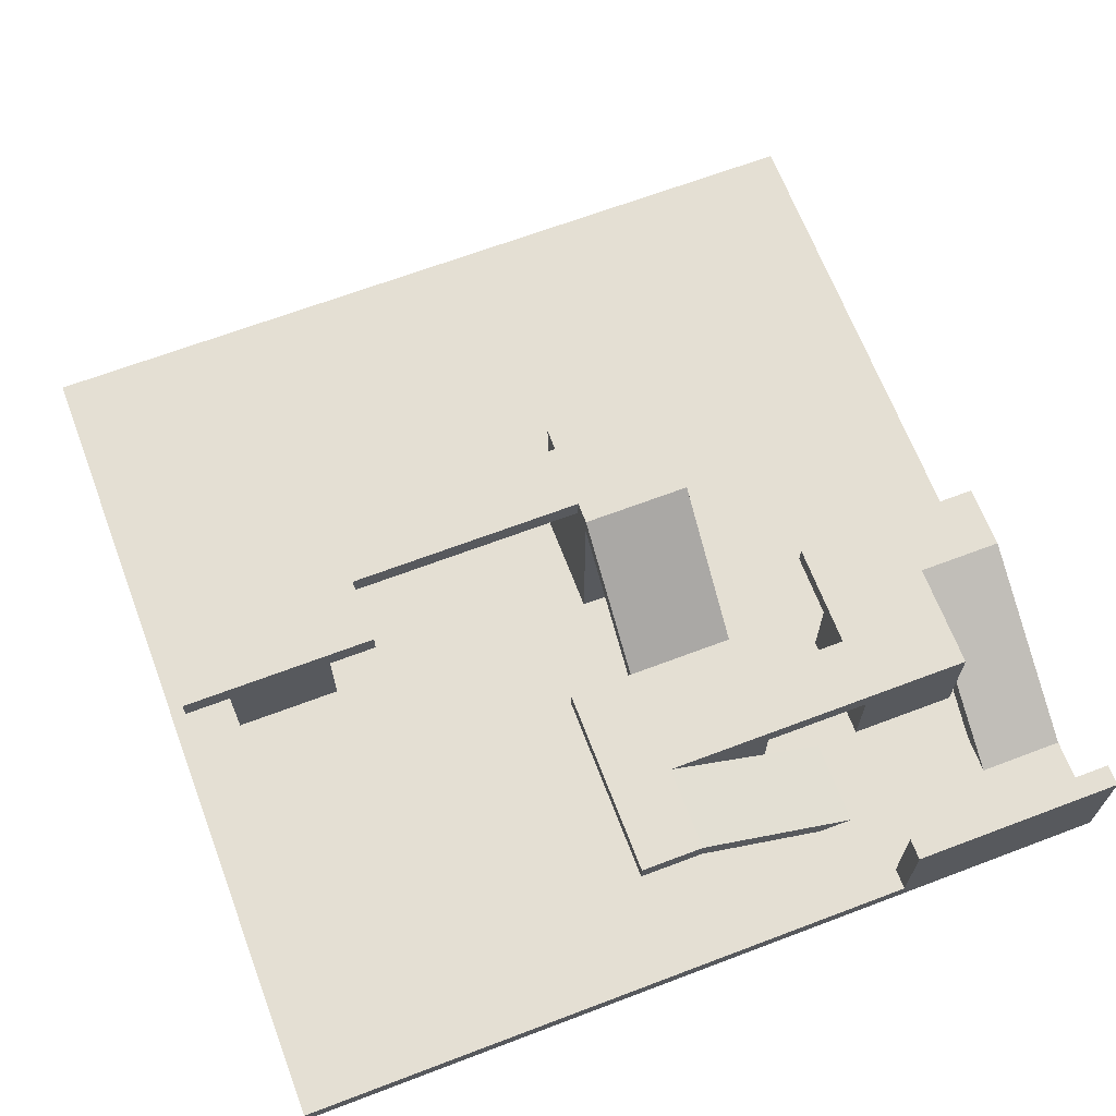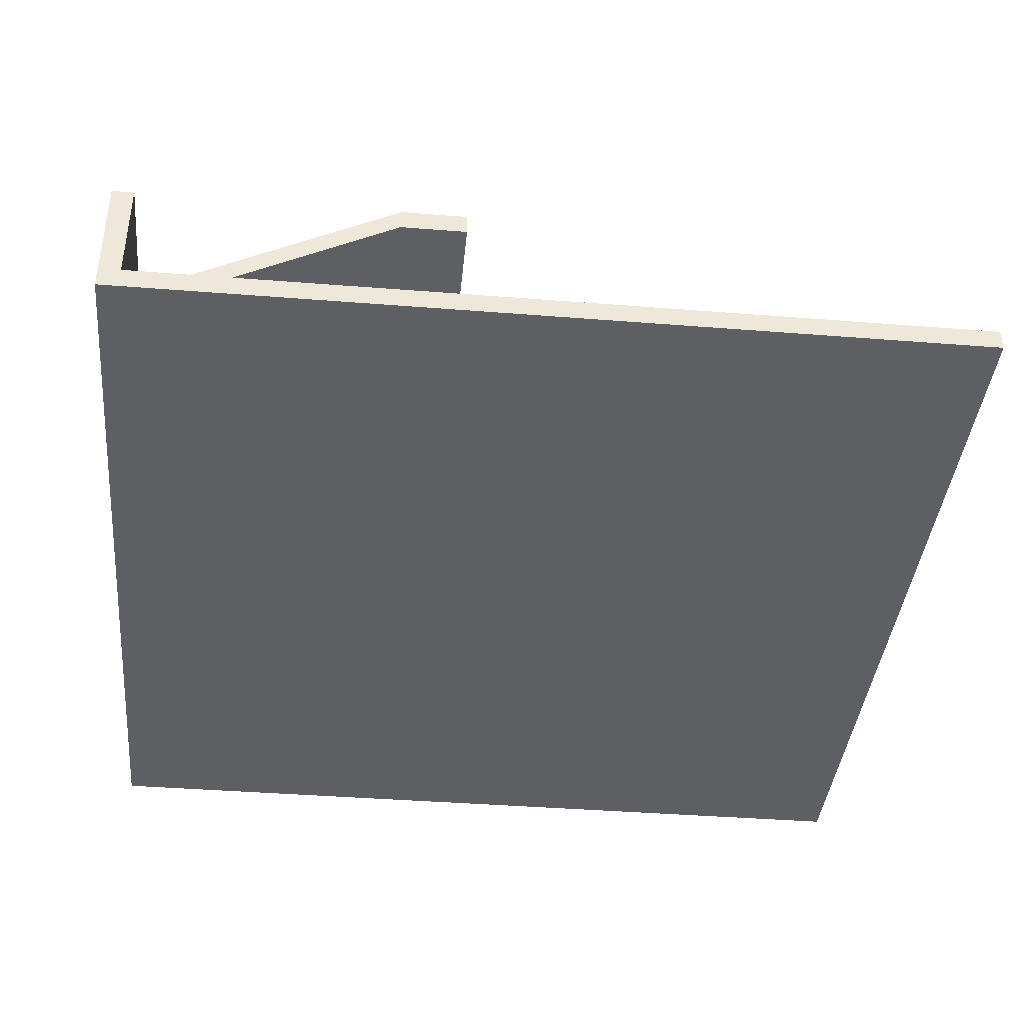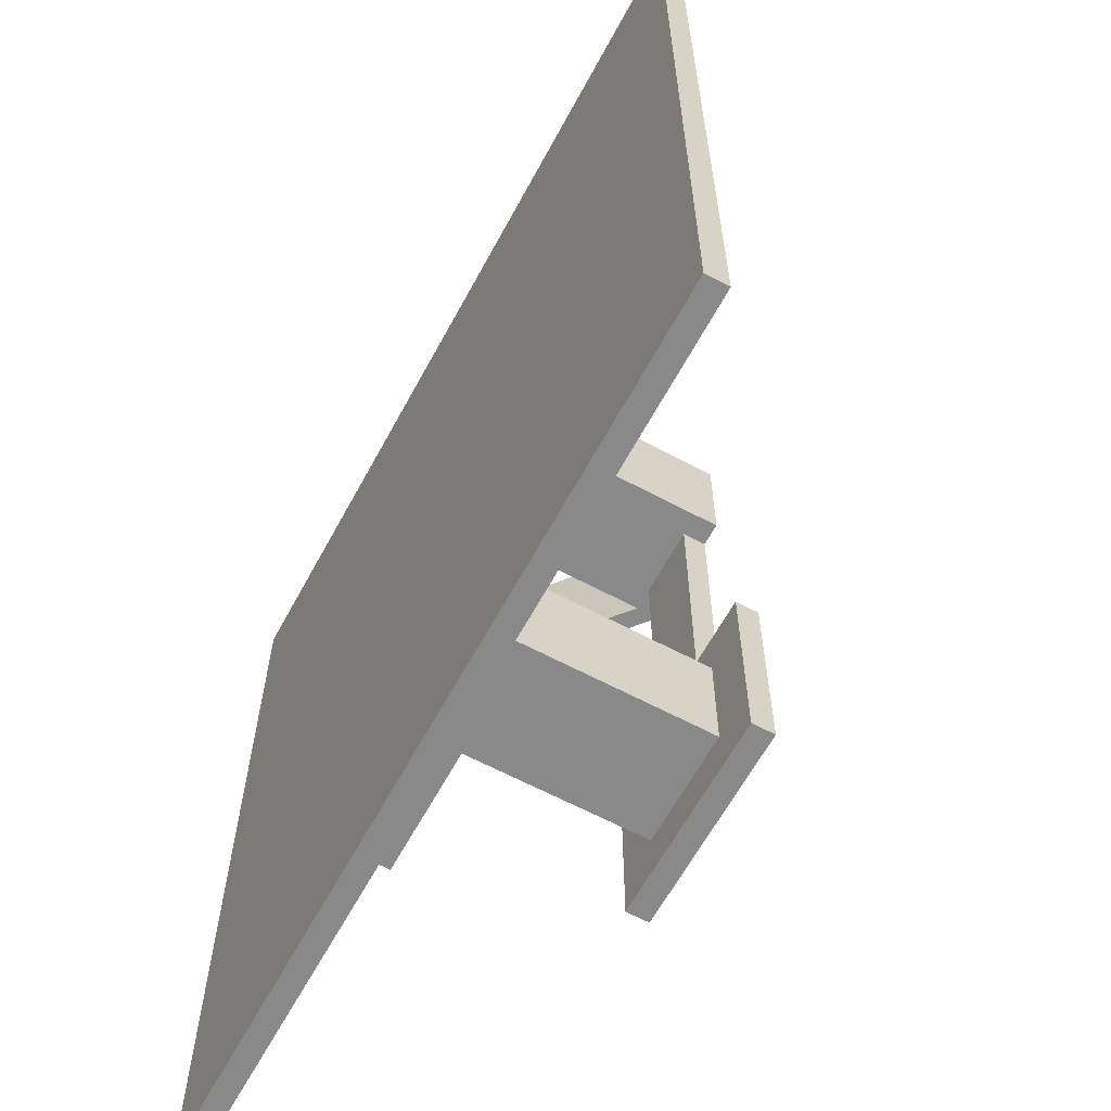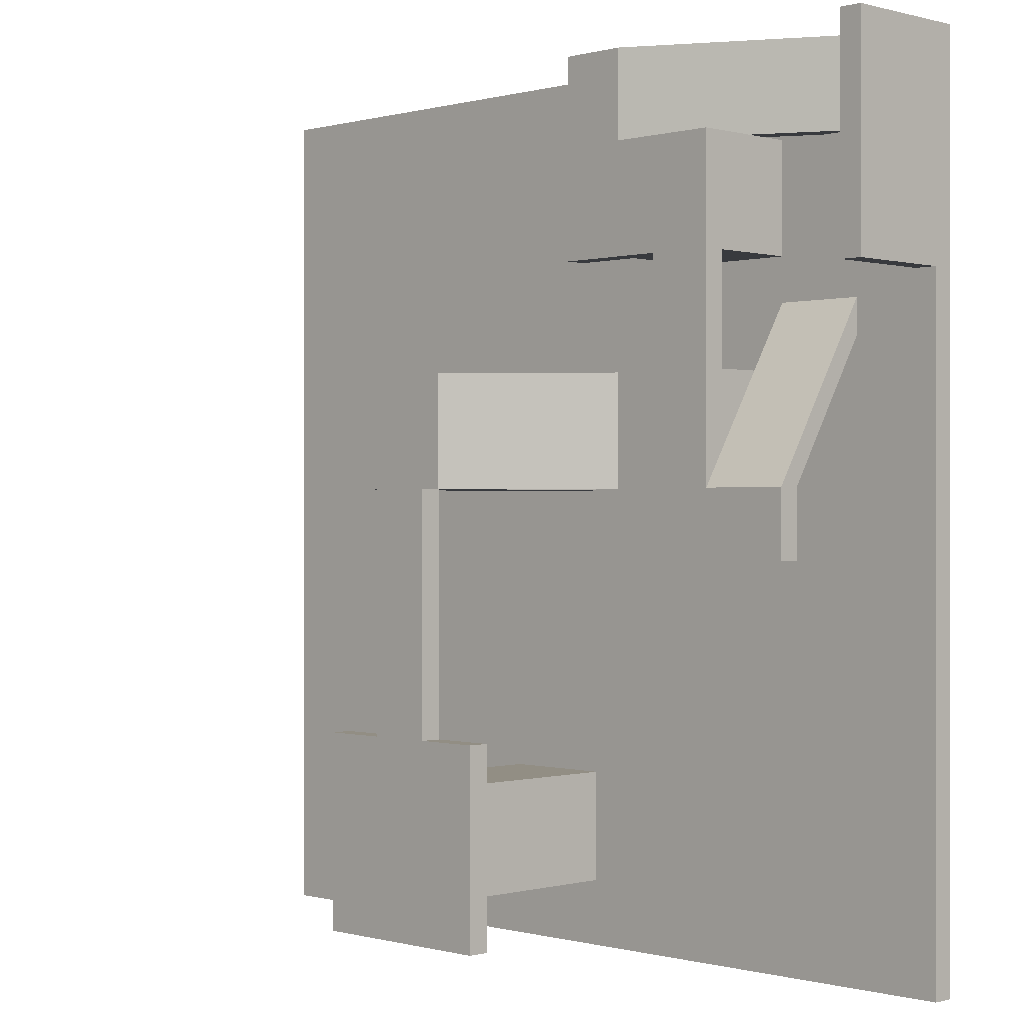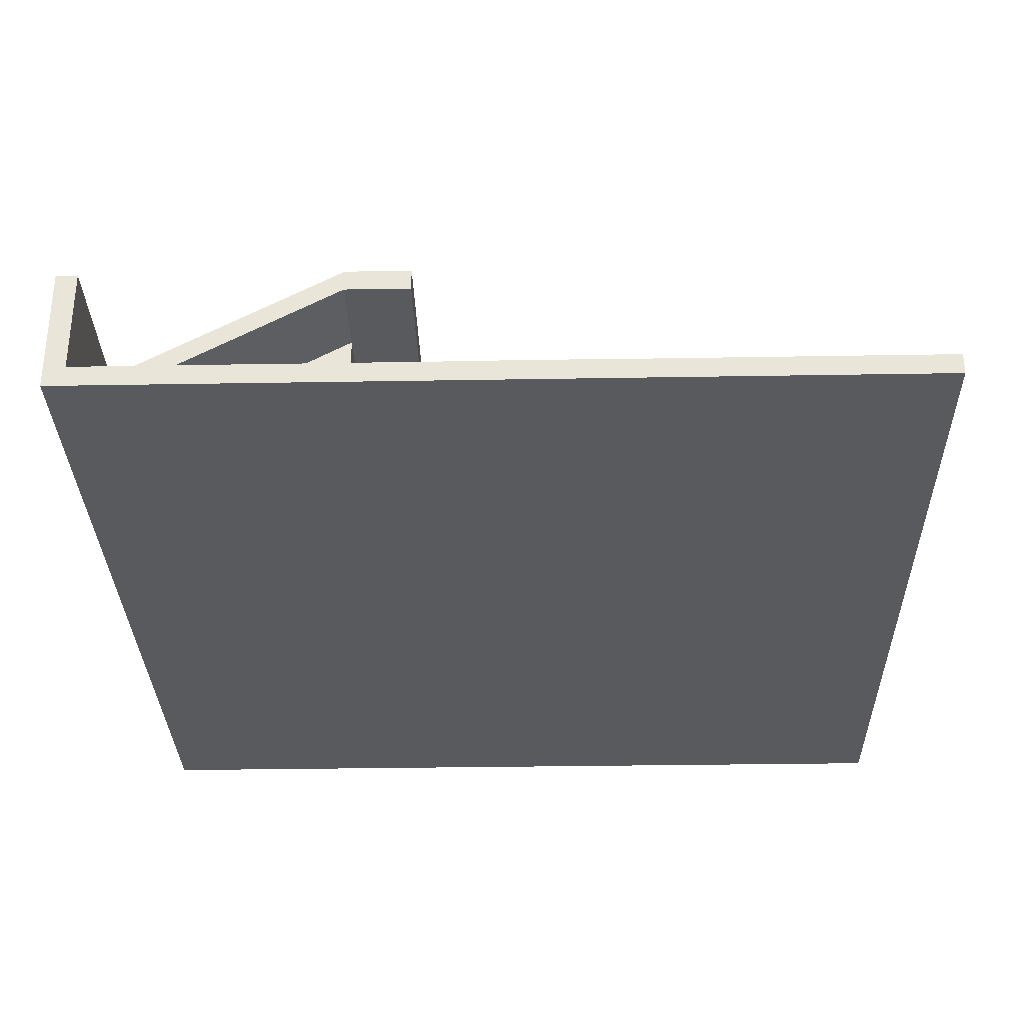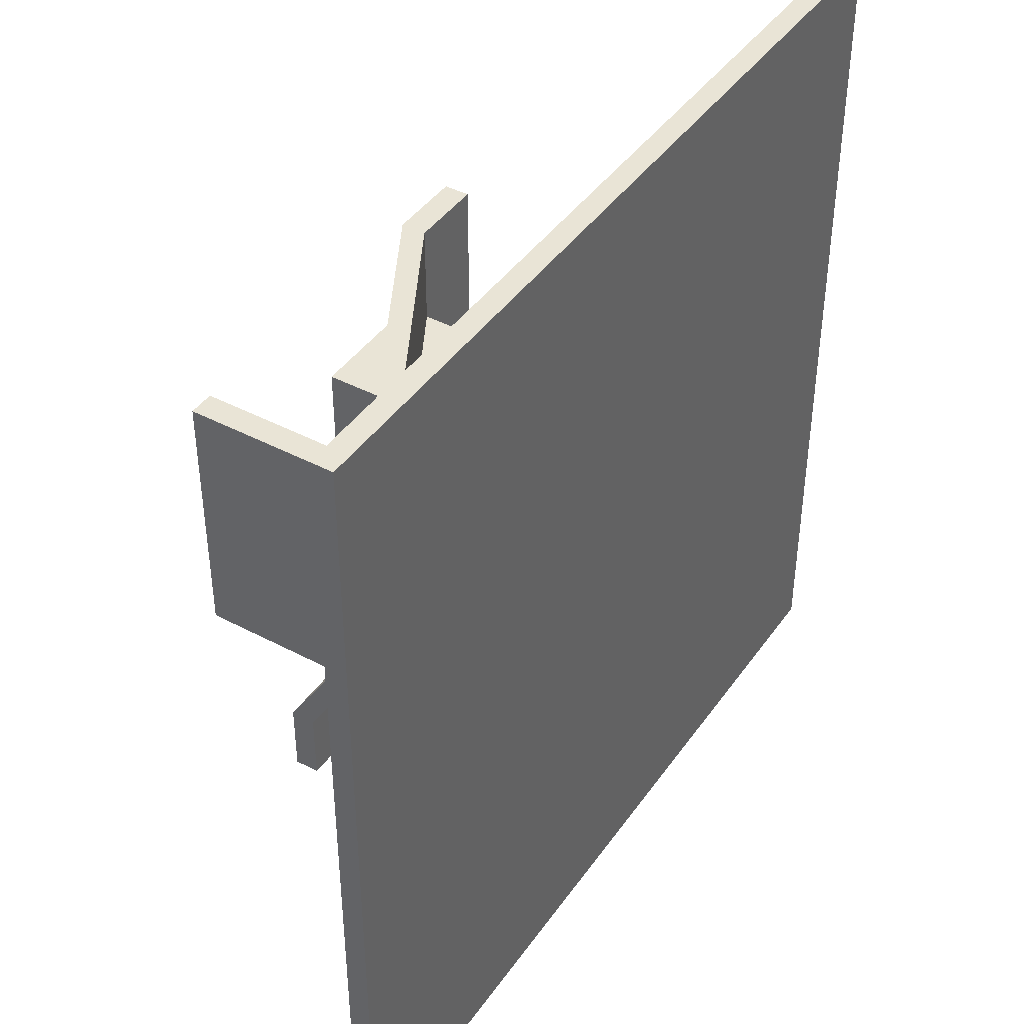
<metadata>
{"format":"obj","ext":"obj","renderer":"f3d","projection":"perspective","resolution":1024,"background":"white","views":[{"elev":66.7,"azim":-110.8,"up":"+Y"},{"elev":-39.9,"azim":-5.6,"up":"+Y"},{"elev":-63.0,"azim":61.6,"up":"+Z"},{"elev":-0.1,"azim":-134.7,"up":"+Z"},{"elev":-31.4,"azim":1.4,"up":"+Y"},{"elev":42.5,"azim":-57.7,"up":"+Z"}]}
</metadata>
<code>
o Cube.001_Cube.003
v -500 3.8e-05 500
v -500 0 0
v -450 -1.2e-05 500
v -450 -5e-05 0.0003
v -500 250 500
v -500 250 -1.9e-05
v -450 250 500
v -450 250 0.000281
f 1 4 3
f 4 7 3
f 8 5 7
f 6 1 5
f 7 1 3
f 8 2 6
f 1 2 4
f 4 8 7
f 8 6 5
f 6 2 1
f 7 5 1
f 8 4 2
o Cube.002_Cube.004
v -100 2.3e-05 300
v -100 4e-06 50
v 150 -2.7e-05 300
v 150 -4.6e-05 50
v -100 250 300
v -100 250 50
v 150 250 300
v 150 250 50
f 9 12 11
f 12 15 11
f 16 13 15
f 14 9 13
f 15 9 11
f 12 14 16
f 9 10 12
f 12 16 15
f 16 14 13
f 14 10 9
f 15 13 9
f 12 10 14
o Cube.003_Cube.005
v -300 3.8e-05 500
v -300 2.3e-05 300
v -300 -50 500
v -300 -50 300
v 150 250 500
v 150 250 300
v 150 200 500
v 150 200 300
f 17 20 19
f 20 23 19
f 24 21 23
f 22 17 21
f 23 17 19
f 24 18 22
f 17 18 20
f 20 24 23
f 24 22 21
f 22 18 17
f 23 21 17
f 24 20 18
o Cube.004_Cube.006
v 150 200 500
v 150 200 50
v 300 200 500
v 300 200 50
v 150 250 500
v 150 250 50
v 300 250 500
v 300 250 50
f 25 28 27
f 28 31 27
f 32 29 31
f 30 25 29
f 27 29 25
f 28 30 32
f 25 26 28
f 28 32 31
f 32 30 29
f 30 26 25
f 27 31 29
f 28 26 30
o Cube.005_Cube.007
v -100 200 50
v -100 200 -200
v 50 200 50
v 50 200 -200
v -100 250 50
v -100 250 -200
v 50 250 50
v 50 250 -200
f 33 36 35
f 36 39 35
f 40 37 39
f 38 33 37
f 35 37 33
f 36 38 40
f 33 34 36
f 36 40 39
f 40 38 37
f 38 34 33
f 35 39 37
f 36 34 38
o Cube.006_Cube.008
v -100 -1.5e-05 -200
v -100 -3.4e-05 -450
v 150 -6.5e-05 -200
v 150 -8.4e-05 -450
v -100 250 -200
v -100 250 -450
v 150 250 -200
v 150 250 -450
f 41 44 43
f 44 47 43
f 48 45 47
f 46 41 45
f 47 41 43
f 44 46 48
f 41 42 44
f 44 48 47
f 48 46 45
f 46 42 41
f 47 45 41
f 44 42 46
o Cube.007_Cube.012
v -100 -4e-06 -50
v -300 4.6e-05 -50
v -100 -50 -50
v -300 -50 -50
v -100 250 -450
v -300 250 -450
v -100 200 -450
v -300 200 -450
f 49 52 51
f 52 55 51
f 56 53 55
f 54 49 53
f 55 49 51
f 56 50 54
f 49 50 52
f 52 56 55
f 56 54 53
f 54 50 49
f 55 53 49
f 56 52 50
o Cube.008_Cube.010
v 450 -1.5e-05 -200
v 450 -3.4e-05 -450
v 700 -6.5e-05 -200
v 700 -8.4e-05 -450
v 450 500 -200
v 450 500 -450
v 700 500 -200
v 700 500 -450
f 57 60 59
f 60 63 59
f 64 61 63
f 62 57 61
f 63 57 59
f 60 62 64
f 57 58 60
f 60 64 63
f 64 62 61
f 62 58 57
f 63 61 57
f 60 58 62
o Cube.009_Cube.011
v 150 250 -200
v 150 250 -450
v 150 200 -200
v 150 200 -450
v 450 500 -200
v 450 500 -450
v 450 450 -200
v 450 450 -450
f 65 68 67
f 68 71 67
f 72 69 71
f 70 65 69
f 71 65 67
f 72 66 70
f 65 66 68
f 68 72 71
f 72 70 69
f 70 66 65
f 71 69 65
f 72 68 66
o Cube.010_Cube.013
v -300 200 -450
v -300 200 -600
v 150 200 -450
v 150 200 -600
v -300 250 -450
v -300 250 -600
v 150 250 -450
v 150 250 -600
f 73 76 75
f 76 79 75
f 80 77 79
f 78 73 77
f 79 73 75
f 76 78 80
f 73 74 76
f 76 80 79
f 80 78 77
f 78 74 73
f 79 77 73
f 76 74 78
o Cube.011_Cube.014
v 500 450 -450
v 500 450 -1000
v 650 450 -450
v 650 450 -1000
v 500 500 -450
v 500 500 -1000
v 650 500 -450
v 650 500 -1000
f 81 84 83
f 84 87 83
f 88 85 87
f 86 81 85
f 83 85 81
f 84 86 88
f 81 82 84
f 84 88 87
f 88 86 85
f 86 82 81
f 83 87 85
f 84 82 86
o Cube.012_Cube.015
v 450 -8.3e-05 -1100
v 450 -0.000102 -1350
v 700 -0.000133 -1100
v 700 -0.000152 -1350
v 450 450 -1100
v 450 450 -1350
v 700 450 -1100
v 700 450 -1350
f 89 92 91
f 92 95 91
f 96 93 95
f 94 89 93
f 95 89 91
f 96 90 94
f 89 90 92
f 92 96 95
f 96 94 93
f 94 90 89
f 95 93 89
f 96 92 90
o Cube.013_Cube.016
v 350 450 -1000
v 350 450 -1450
v 800 450 -1000
v 800 450 -1450
v 350 500 -1000
v 350 500 -1450
v 800 500 -1000
v 800 500 -1450
f 97 100 99
f 100 103 99
f 104 101 103
f 102 97 101
f 103 97 99
f 100 102 104
f 97 98 100
f 100 104 103
f 104 102 101
f 102 98 97
f 103 101 97
f 100 98 102
o Cube_Cube.001
v -500 -50 500
v -500 3.8e-05 500
v -500 -50 -1500
v -500 -0.000113 -1500
v 1500 -50 500
v 1500 3.8e-05 500
v 1500 -50 -1500
v 1500 -0.000113 -1500
f 106 107 105
f 108 111 107
f 112 109 111
f 110 105 109
f 111 105 107
f 108 110 112
f 106 108 107
f 108 112 111
f 112 110 109
f 110 106 105
f 111 109 105
f 108 106 110

</code>
